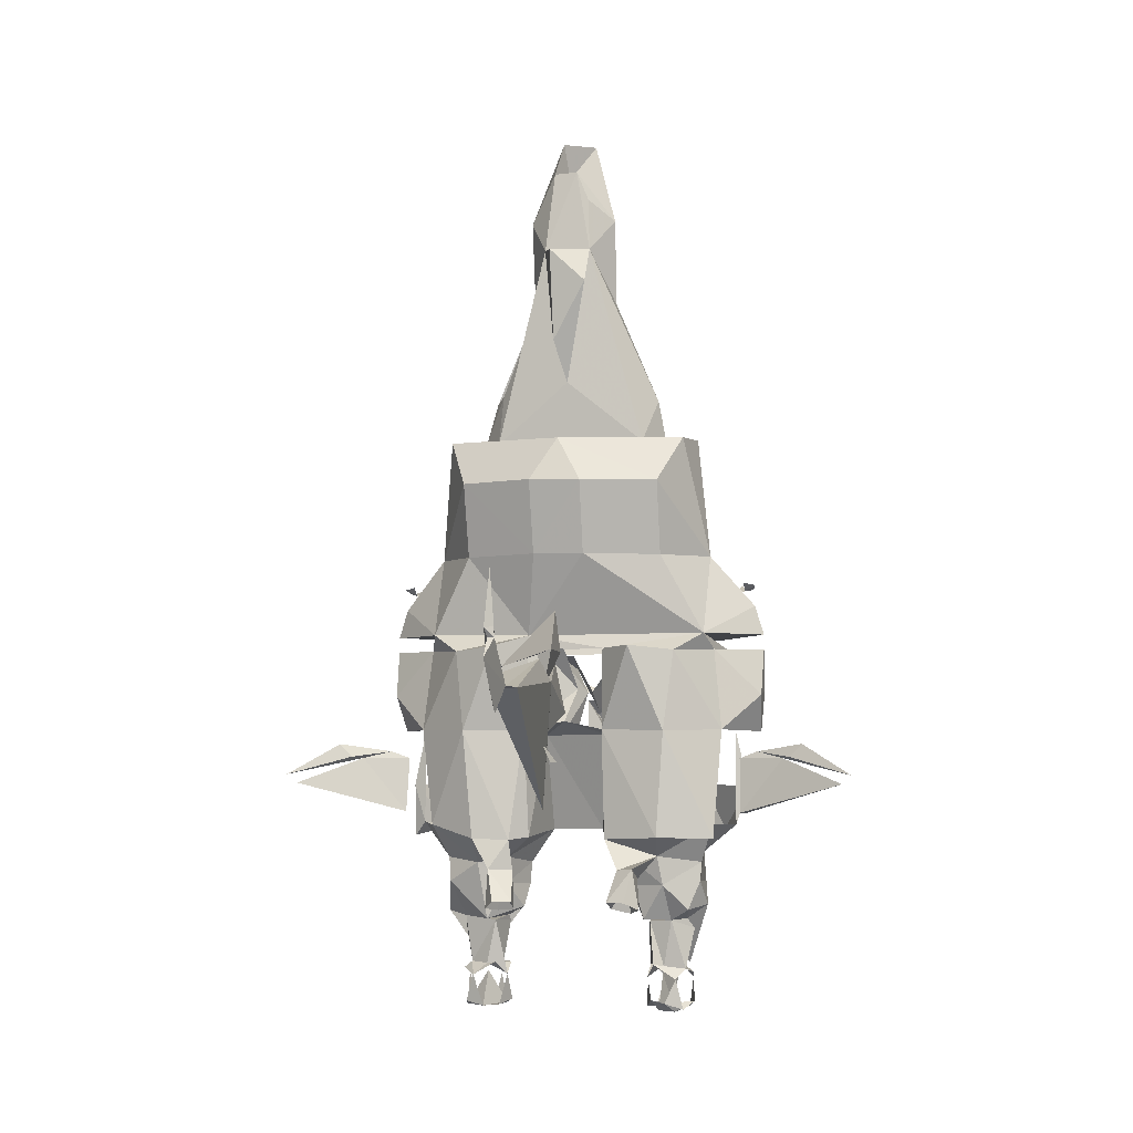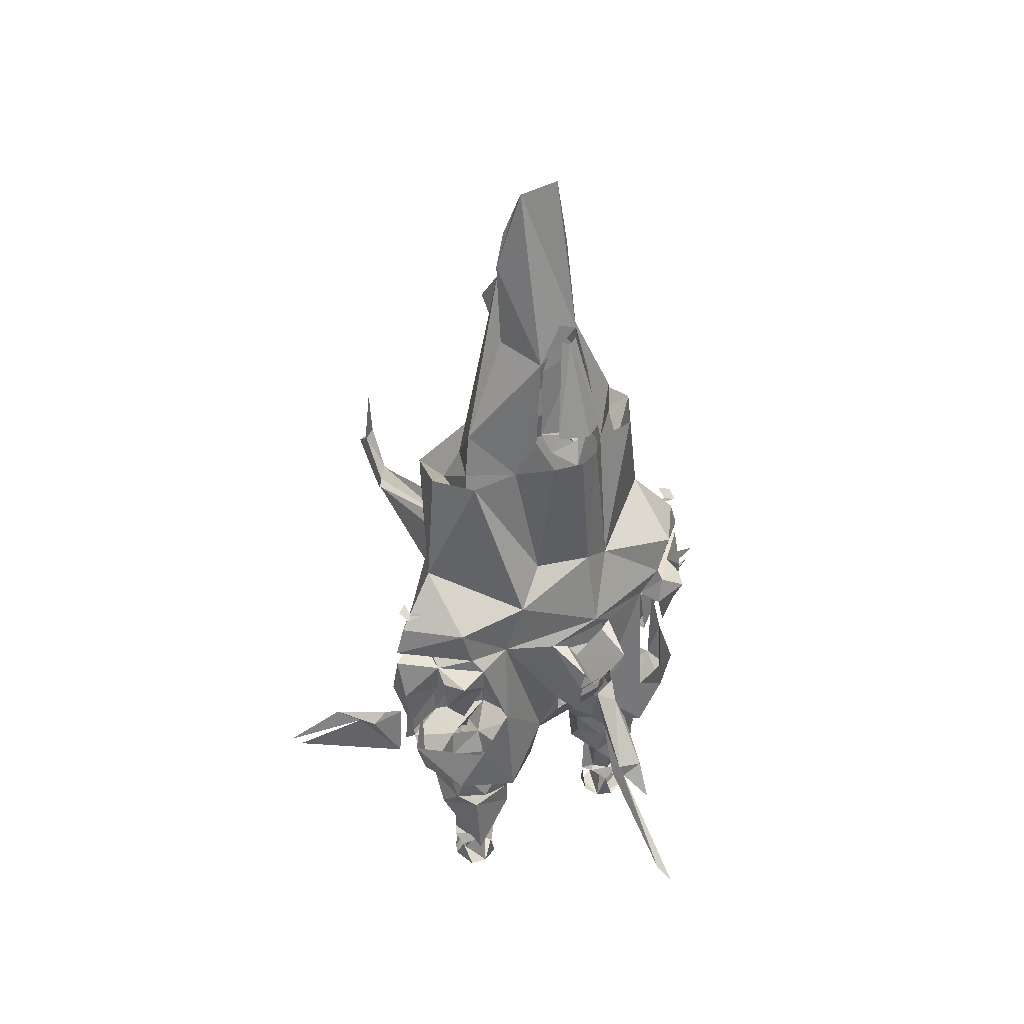
<metadata>
{"format":"obj","ext":"obj","renderer":"f3d","projection":"perspective","resolution":1024,"background":"white","views":[{"elev":-4.4,"azim":12.8,"up":"+Z"},{"elev":39.5,"azim":144.8,"up":"+Z"}]}
</metadata>
<code>
v 2.568 0.4916 -2.223
v 0.1678 2.633 -1.495
v 1.656 1.809 -0.8585
v -0.01281 -3.918 -0.006598
v 0.2723 0.3575 5.42
v -0.1963 2.511 -1.487
v -0.1994 2.494 -2.082
v 0.1702 2.484 -2.08
v 0.7491 1.332 2.111
v 0.3124 1.359 3.726
v -0.9286 0.08199 -4.37
v 1.335 0.0128 0.4296
v 0.3426 -0.3336 0.4406
v -0.7168 0.02921 -3.821
v -1.263 -0.06653 -3.401
v 1.34 -0.2496 1.418
v 1.039 0.7541 -4.522
v 1.479 1.414 -5.136
v -1.07 0.7026 -5.701
v 0.2189 4.625 -3.76
v 0.4348 2.016 -2.125
v -0.9358 -0.2949 -0.8002
v 0.333 2.385 -1.918
v 1.638 1.794 -1.195
v 0.432 1.999 -1.926
v -2.321 0.5379 -2.316
v 0.4161 2.544 -1.314
v -0.91 1.316 -4.435
v -0.8909 0.2067 -3.916
v -0.2075 2.058 -0.6048
v 1.623 0.9368 -5.616
v -0.9086 0.4961 -4.03
v 0.1961 -1.27 -2.364
v 0.8454 0.4387 -3.676
v -2.791 0.5088 -2.348
v -1.306 0.2458 1.56
v -0.3668 2.575 -1.032
v 1.226 0.2966 -3.632
v -0.02069 3.682 -2.89
v -1.018 1.061 -4.492
v 0.5201 0.09872 -0.8248
v 0.9829 1.367 -4.076
v 2.935 0.3413 -2.313
v 1e-06 1.79 2.22
v 2.203 0.9534 -1.926
v -3.899 -0.1146 -2.537
v -1.742 0.7094 2.046
v 1.278 0.8606 2.027
v 1.054 0.7328 -5.603
v 0.7313 0.008289 -3.814
v 1.095 1.439 -3.579
v 0.1878 -3.357 -1.445
v 1.054 1.176 -5.698
v 0.9684 -0.1473 -3.788
v -1.717 0.5009 -4.003
v 0.06391 -0.4598 -0.9026
v 0.2924 0.7993 6.256
v 2.141 1.335 -0.8857
v -1.306 1.744 -0.8669
v -1.375 1.222 2.042
v -2.361 1.023 -3.395
v -0.4257 1.398 3.516
v -1.613 0.8866 -5.216
v 1.629 0.9394 -4.628
v 1.982 0.5271 -0.8333
v 1.973 0.3329 -3.207
v 1.233 0.75 -5.144
v 0.2258 3.301 -2.447
v -1.161 1.257 -5.303
v 2.144 1.552 -1.509
v 1.176 0.7862 2.623
v -0.9898 1.083 -5.143
v -0.1927 1.839 0.4652
v 1.43 1.278 -4.63
v 0.9978 0.833 -5.32
v 2.194 1.571 -1.015
v -0.3705 1.747 2.281
v 1.883 1.612 -1.8
v -0.002247 -1.197 -2.984
v 0.9358 -0.2949 -0.8002
v -0.1836 -0.05683 4.66
v -1.223 1.276 -4.631
v 2.604 0.9534 -0.8333
v 2.036 1.867 -0.9826
v 0.4891 1.534 0.4167
v -2.589 0.7791 -1.451
v 1.898 0.7666 0.4473
v 0.5903 0.6559 5.16
v -0.8785 0.4418 -3.668
v -2.095 0.4226 -1.926
v 1.762 1.675 -0.6835
v -1.816 0.8621 -4.428
v 0.1216 0.3703 -1.375
v 0.9301 1.777 -0.03501
v -1.956 1.582 -3.273
v 3.899 -0.1146 -2.537
v -2.497 0.8897 0.05484
v 1.903 1.636 -0.1731
v -0.1899 2.455 -1.372
v 2.604 0.9534 -0.6253
v 1.41 0.6572 -5.309
v -1.166 0.9549 2.664
v 1.586 1.076 -5.307
v 1.954 1.598 -3.292
v -0.5288 0.1888 -3.385
v 1e-06 2.339 -1.64
v 2.484 0.9554 -0.2322
v -1.505 1.21 -5.664
v -1.883 0.2484 -0.6222
v 2.279 1.107 0.05485
v 1.38 1.272 -5.126
v 1.161 1.257 -5.303
v 1.404 1.228 -4.493
v 2.497 0.8897 0.05485
v -1.095 1.439 -3.579
v -0.9084 -0.3433 -4.237
v 0.1533 1.571 2.706
v -2.194 1.571 -1.015
v -1.883 1.612 -1.8
v -0.1102 0.9511 5.813
v -3.769 -0.05248 -2.654
v 2.447 1.07 -0.002746
v 2.213 0.8577 -0.07864
v 1.29 1.265 -5.707
v 2.348 0.952 -0.02269
v -0.001788 -1.179 -1.416
v 1.375 1.222 2.042
v -1.382 1.272 -5.133
v 1.353 0.6625 -4.51
v 0.3778 1.432 2.721
v 1.205 1.175 -5.123
v 0.3291 4.417 -3.562
v -0.002008 -3.706 -1.772
v 1.225 1.952 -3.345
v 0.2824 3.213 -2.616
v -0.001642 -0.9006 -1.962
v 2.202 0.9908 -3.222
v 0.1541 -0.2655 1.56
v 0.9787 0.1872 -3.931
v 0.05335 -3.944 -0.8614
v 0 1.564 4.178
v -1.551 1.385 -4.163
v -0.08939 -1.132 -0.9554
v -1.898 0.7666 0.4473
v 1.53 1.392 -4.161
v 0.3494 -0.5886 1.413
v 1.384 -0.1058 -1.942
v 1.637 1.741 -2.683
v 3.215 0.1573 -2.122
v 0.6613 1.621 -3.286
v -0.3445 -0.5882 1.425
v -1.982 0.5271 -0.8333
v -3.05 0.1661 -2.295
v -1.587 1.078 -5.302
v -2.342 0.4422 -3.051
v -1.55 1.427 -3.983
v -0.6828 1.047 -3.753
v -2.094 1.633 -2.69
v -0.5482 1.639 -2.702
v 0.0148 1.292 4.273
v 1e-06 1.872 -1.373
v 1.291 1.887 -1.927
v -1.274 0.2939 -3.738
v -0.5916 0.8429 3.959
v -1.762 0.6138 -3.68
v -2.205 0.9171 -3.204
v 2.133 1.304 -1.304
v -1.03 0.7614 2.762
v -1.272 1.267 -5.709
v 0.008553 1.711 2.609
v -0.01171 0.0983 -0.8411
v -0.2769 2.536 -1.273
v 0.3668 2.575 -1.032
v -0.04689 -1.22 -1.016
v -0.09258 -3.655 -1.321
v 1.614 0.8905 -5.216
v -1.903 1.636 -0.1731
v -0.07876 -3.955 -0.7406
v -0.2183 0.4321 5.813
v 1.785 0.6027 -3.715
v 1.285 -0.1136 -3.372
v -2.371 0.9869 -2.694
v -0.7086 1.043 -4.061
v -1.066 1.16 -5.71
v -0.09613 2.736 -1.684
v 0 2.051 2.912
v -0.9833 0.8295 -5.288
v 0.534 0.1344 -3.405
v 1.512 0.006933 -0.8571
v 1.162 1.064 -5.259
v 0.6379 -0.2528 -4.229
v 1.742 0.7094 2.046
v 0 0.1439 4.29
v -0.117 -1.226 -1.436
v 1.399 1.445 -3.956
v 2.341 0.4638 -3.046
v -2.568 0.4916 -2.223
v -0.001788 -3.432 -1.199
v -0.002031 -4.254 -1.112
v -1.479 1.414 -5.136
v -1.021 -0.1278 -3.808
v 2.343 0.7966 0.08123
v 1.187 1.718 -0.7292
v -0.1459 -3.398 -1.48
v 0.3576 1.813 2.859
v -0.01336 -4.025 -0.8637
v -0.2985 1.355 3.861
v -0.1547 1.571 2.708
v -0.7442 0.8262 -4.36
v 0.1191 -1.246 -0.8881
v -0.333 2.385 -1.918
v 1.373 0.8072 -5.759
v 2.589 0.7791 -1.451
v 0.1589 2.805 -1.996
v -2.604 0.9534 -0.6253
v -2.935 0.3413 -2.313
v 1.766 0.9216 -3.586
v 2.367 1.018 -2.694
v -0.6578 1.65 0.2194
v 0.5062 0.08719 -1.923
v -0.1386 -0.02014 3.401
v -1.343 0.9671 1.56
v 0.3822 1.403 3.887
v 0.5431 0.3344 -1.999
v -2.133 1.304 -1.304
v 0.8756 -0.04133 -4.032
v -0.006269 0.09041 -1.815
v -1.813 0.8708 -4.07
v 0.9168 0.05578 -4.391
v -1.588 0.9525 -5.723
v -0.05435 -0.2647 -1.039
v 1.261 0.619 -5.634
v -2.279 1.107 0.05484
v 1.651 1.299 -3.569
v 0.5921 0.7549 3.997
v 0.1668 -1.486 -2.363
v 0.1718 3.344 -2.622
v -0.992 0.3014 2.01
v -0.5178 1.509 2.674
v -2.604 0.9534 -0.8333
v -0.432 1.999 -2.134
v 1.138 0.9811 -5.183
v 1.766 0.5911 -3.973
v -1.254 0.7397 -5.14
v -0.9824 1.373 -4.089
v -0.0644 3.423 -2.442
v 0.524 1.679 -2.692
v -1.34 -0.2496 1.418
v -0.3684 1.059 -3.299
v 2.321 0.5379 -2.316
v -1.512 0.006891 -0.8557
v 3.769 -0.05248 -2.654
v 1.099 0.6802 -5.116
v -1.053 -0.1485 -4.335
v 0.4369 1.339 -3.171
v 1.503 0.7217 -5.718
v -0.114 1.526 4.234
v -1.497 0.8729 -5.127
v 0.6814 1.042 -3.751
v -0.7491 1.332 2.111
v 1.491 1.027 -5.152
v -1.428 0.6505 -5.296
v -1.656 1.701 -0.6253
v 0.3184 2.062 -0.8602
v 0.8517 0.577 -4.033
v 1.75 1.187 -3.991
v 1.112 0.9977 -5.763
v -0.6814 -0.02329 -4.345
v -0.2055 1.41 4.288
v 1.217 0.1913 1.56
v 0.09854 -1.143 -1.314
v 1.29 0.3613 -4.023
v 0 0.2373 2.85
v -1.209 1.993 -3.309
v -1.307 0.8009 2.028
v -0.952 0.9807 -5.648
v 1.411 0.8452 -5.259
v 1.61 0.5127 -4.36
v -0.7623 -0.01528 -3.42
v -1.568 1.223 -4.38
v 0.09772 0.4055 5.827
v -0.008829 -1.383 -2.078
v -1.011 1.133 -4.569
v -3.215 0.1573 -2.122
v -0.3443 -0.3267 0.4423
v 0.3328 2.478 -1.417
v 0.08581 -0.2647 -1.711
v -1.594 0.9244 -4.63
v -0.1995 -1.27 -2.364
v -2.203 0.9534 -1.926
v -1.768 1.192 -3.56
v 1.168 1.244 -5.32
v -1.623 0.1912 2.036
v 0.9926 0.5398 -4.497
v -1.575 0.8255 -4.495
v -2.484 0.9554 -0.2322
v -0.08939 -0.2654 -1.711
v 1.032 0.3328 2.02
v 1.511 1.201 -5.714
v -1.469 1.105 -5.121
v -0.2554 1.756 2.783
v 0.8925 -0.3593 -4.228
v -1.921 0.2865 -3.226
v 1.065 -0.1686 -4.329
v 0.005477 -1.383 -2.078
v -1.182 0.4586 -4.512
v 2.791 0.5088 -2.348
v 0 1.913 2.335
v 0.9192 1.348 -4.434
v -1.084 0.9925 -5.151
v 2.589 1.129 -1.379
v 0.653 0.003739 -4.329
v -2.589 1.128 -1.379
v 0.143 1.764 2.799
v -0.3594 0.5534 -2.002
v -2.213 0.8577 -0.07864
v 1.343 0.9671 1.56
v -0.8756 -0.04133 -4.032
v -1.168 1.244 -5.32
v -0.5916 0.6486 5.157
v -0.2016 0.9389 6.361
v -0.5138 1.974 -0.8342
v 0.07933 -3.494 -1.425
v 0.5147 1.975 -0.8349
v -1.512 1.166 -4.631
v -0.1882 2.856 -1.995
v -2.144 1.552 -1.509
v -1.406 1.238 -4.498
v 0.03793 1.369 4.399
v -1.751 1.713 -0.8547
v -2.141 1.336 -0.8876
v 1.623 0.1912 2.036
v -1.287 1.869 -2.685
v -1.234 1.196 -5.117
v -2.343 0.7966 0.08122
v 1.822 0.886 -4.298
v 2.406 0.594 -3.052
v -2.535 1.145 -1.947
v -0.3525 1.543 2.569
v 2.534 1.145 -1.947
v 0.7095 1.051 -4.061
v 0.114 1.526 4.234
v -2.348 0.952 -0.02269
v 0.3159 -0.1054 4.2
v 1.883 0.2484 -0.6222
v 0.3036 1.586 2.457
v -1.544 0.7365 -5.664
v -1.285 0.6478 -5.716
v 1.532 0.7691 -5.171
v -1.384 -0.1058 -1.942
v 3.05 0.1661 -2.295
v 0.9549 0.976 -5.706
v -0.432 1.999 -1.926
v -1.335 0.0128 0.4296
v 1.264 1.298 -4.634
v -0.5692 0.0664 -1.925
v 0.9892 1.081 -5.138
v -2.036 1.867 -0.9826
v 0.5178 1.509 2.674
v -1.121 0.6638 -5.118
v -1.12 0.6949 -4.544
v -1.288 0.9534 -5.259
v 2.095 0.4226 -1.926
v 1.542 0.8482 -4.493
v 0.3084 0.2667 4.703
v -0.03499 -0.3453 -0.3259
v 0.3705 1.747 2.281
v -0.3576 1.813 2.859
v 1.034 1.057 -4.49
v -1.647 1.782 -1.21
v -0.6613 1.621 -3.286
v -2.447 1.07 -0.002747
v -0.3184 2.062 -0.8602
v -2.388 0.5781 -3.046
v -0.6599 -0.2631 -4.229
v 0.3505 0.9307 -3.285
v -0.1701 -1.486 -2.363
v 1e-06 -0.3708 2.006
v 2.018 0.1445 -3.383
v 0.9671 1.075 -4.631
v -0.3287 0.3062 4.707
v 0.04973 -3.955 -0.7296
v 0.9839 0.8284 -5.303
v -0.5078 0.1004 -0.6445
f 339 117 208
f 363 45 340
f 8 7 6
f 108 230 154
f 309 18 336
f 262 360 244
f 281 365 5
f 1 250 43
f 318 375 116
f 4 178 382
f 286 27 324
f 381 320 164
f 242 383 253
f 235 365 71
f 289 377 282
f 38 54 139
f 307 149 43
f 153 284 46
f 67 17 253
f 132 20 237
f 309 364 113
f 42 266 145
f 70 84 76
f 189 345 41
f 80 147 189
f 332 87 192
f 254 116 201
f 3 84 24
f 197 153 216
f 284 35 216
f 362 230 184
f 135 214 237
f 200 92 142
f 187 72 310
f 91 100 345
f 312 191 50
f 356 279 105
f 30 324 322
f 100 107 345
f 216 46 284
f 4 382 140
f 135 68 214
f 194 174 271
f 51 195 42
f 197 35 284
f 369 309 113
f 10 207 160
f 34 38 139
f 41 384 171
f 68 132 237
f 321 179 120
f 68 135 132
f 12 13 345
f 313 86 240
f 369 17 129
f 310 361 187
f 296 215 109
f 303 166 165
f 231 194 271
f 258 295 288
f 184 348 362
f 192 127 317
f 236 33 305
f 109 152 251
f 219 60 260
f 381 238 273
f 146 378 151
f 290 182 166
f 294 309 369
f 162 148 134
f 72 334 310
f 293 47 144
f 314 117 170
f 165 55 163
f 375 268 14
f 41 345 384
f 381 179 320
f 15 163 89
f 9 359 223
f 244 187 361
f 351 1 43
f 200 280 92
f 326 214 185
f 136 297 287
f 43 149 96
f 198 143 210
f 357 383 242
f 129 294 369
f 270 36 138
f 255 376 249
f 89 163 32
f 124 53 292
f 322 373 37
f 185 246 326
f 4 140 178
f 184 169 319
f 371 159 249
f 91 58 3
f 327 118 358
f 1 149 307
f 3 24 162
f 58 65 83
f 361 40 295
f 130 117 339
f 323 174 175
f 128 154 300
f 61 95 166
f 59 241 159
f 304 302 226
f 104 134 148
f 347 348 262
f 243 272 278
f 31 232 212
f 363 379 66
f 298 365 273
f 272 265 294
f 2 8 214
f 366 198 210
f 199 140 206
f 156 291 115
f 57 321 120
f 149 1 351
f 47 222 60
f 237 20 135
f 356 227 93
f 39 326 246
f 344 273 365
f 28 280 200
f 81 365 193
f 31 299 103
f 232 256 101
f 30 203 324
f 124 190 267
f 331 240 152
f 356 384 22
f 263 109 215
f 225 338 313
f 352 49 75
f 21 25 247
f 20 132 135
f 30 219 73
f 96 351 43
f 334 128 300
f 325 328 300
f 2 214 68
f 344 365 81
f 228 291 156
f 26 197 216
f 178 175 206
f 59 274 333
f 284 153 197
f 357 242 253
f 329 269 223
f 101 349 253
f 351 96 149
f 42 309 341
f 304 229 139
f 45 137 218
f 9 317 127
f 238 298 273
f 256 232 31
f 234 217 266
f 35 121 216
f 321 320 179
f 210 143 126
f 42 195 266
f 344 221 273
f 260 62 239
f 150 255 247
f 188 38 181
f 221 344 81
f 331 152 330
f 380 17 369
f 260 60 222
f 269 62 260
f 244 360 187
f 49 124 267
f 379 181 66
f 74 355 113
f 189 65 345
f 91 3 203
f 90 338 290
f 73 85 94
f 153 46 216
f 6 2 185
f 253 349 67
f 337 252 196
f 336 364 309
f 204 133 175
f 28 209 280
f 89 105 279
f 224 220 227
f 330 370 358
f 189 41 80
f 323 133 204
f 198 366 143
f 187 19 276
f 61 166 182
f 228 92 55
f 371 115 274
f 12 87 16
f 87 332 16
f 308 367 73
f 367 85 73
f 364 129 64
f 129 349 64
f 293 144 248
f 144 354 248
f 89 32 157
f 32 183 157
f 333 274 95
f 333 95 158
f 247 159 241
f 247 241 21
f 142 156 245
f 156 115 245
f 322 353 241
f 322 241 59
f 302 304 54
f 304 139 54
f 140 199 323
f 199 133 323
f 50 139 312
f 139 229 312
f 28 200 142
f 28 142 245
f 92 228 142
f 228 156 142
f 245 183 28
f 183 209 28
f 37 172 99
f 37 99 322
f 244 258 262
f 258 63 262
f 336 278 364
f 278 129 364
f 190 277 212
f 190 212 267
f 370 119 327
f 370 327 358
f 270 138 378
f 270 378 332
f 341 265 259
f 265 34 259
f 219 77 73
f 77 308 73
f 106 37 161
f 37 373 161
f 182 158 95
f 182 95 61
f 134 104 234
f 134 234 51
f 51 234 195
f 234 266 195
f 70 78 24
f 70 24 84
f 303 165 163
f 303 163 15
f 197 26 35
f 26 374 35
f 322 99 353
f 99 211 353
f 250 196 43
f 196 252 43
f 302 191 226
f 191 312 226
f 136 194 297
f 194 231 297
f 354 285 248
f 285 151 248
f 313 338 86
f 338 90 86
f 237 39 246
f 237 246 68
f 209 40 280
f 40 328 280
f 334 72 69
f 334 69 128
f 137 104 218
f 104 148 218
f 27 286 99
f 27 99 172
f 291 95 115
f 95 274 115
f 13 146 285
f 146 151 285
f 343 372 97
f 343 97 335
f 237 214 326
f 237 326 39
f 94 85 127
f 85 9 127
f 64 349 261
f 349 176 261
f 177 219 263
f 219 30 263
f 180 217 66
f 217 137 66
f 265 341 294
f 341 309 294
f 349 129 67
f 129 17 67
f 170 117 346
f 117 130 346
f 291 228 165
f 228 55 165
f 14 268 29
f 268 11 29
f 152 90 251
f 90 350 251
f 310 283 361
f 283 40 361
f 102 275 168
f 275 238 168
f 247 25 203
f 25 324 203
f 162 134 247
f 134 150 247
f 376 188 224
f 188 220 224
f 100 91 98
f 100 98 107
f 357 253 380
f 253 17 380
f 231 271 287
f 271 136 287
f 48 298 270
f 48 270 317
f 53 124 352
f 124 49 352
f 121 155 216
f 155 26 216
f 201 15 89
f 201 89 29
f 133 199 175
f 199 206 175
f 95 291 166
f 291 165 166
f 81 381 221
f 381 273 221
f 47 60 144
f 60 219 144
f 213 311 83
f 311 58 83
f 235 223 88
f 223 57 88
f 234 104 137
f 234 137 217
f 134 51 150
f 51 259 150
f 376 259 34
f 376 34 188
f 354 109 384
f 354 384 285
f 30 322 59
f 30 59 263
f 265 272 34
f 272 38 34
f 337 307 43
f 337 43 252
f 249 315 105
f 315 356 105
f 368 257 141
f 368 141 186
f 29 89 14
f 89 279 14
f 296 109 144
f 109 354 144
f 129 278 272
f 129 272 294
f 74 111 355
f 111 131 355
f 58 91 345
f 58 345 65
f 311 213 340
f 213 363 340
f 300 328 82
f 300 82 334
f 311 340 167
f 311 167 58
f 330 358 118
f 330 118 331
f 185 2 68
f 185 68 246
f 306 209 32
f 209 183 32
f 343 316 233
f 343 233 372
f 269 164 320
f 269 320 321
f 203 3 162
f 203 162 247
f 130 339 207
f 130 207 10
f 57 223 269
f 57 269 321
f 92 280 295
f 280 328 295
f 214 8 185
f 8 6 185
f 16 332 378
f 16 378 146
f 181 379 147
f 379 363 147
f 190 124 212
f 190 212 277
f 73 94 30
f 94 203 30
f 57 120 281
f 120 179 281
f 139 50 34
f 50 188 34
f 11 318 254
f 318 116 254
f 126 143 56
f 143 366 56
f 126 56 210
f 56 366 210
f 285 384 13
f 384 345 13
f 323 52 174
f 52 271 174
f 1 307 250
f 307 337 250
f 312 229 226
f 229 304 226
f 315 249 376
f 315 376 224
f 203 94 98
f 203 98 91
f 131 111 112
f 131 112 357
f 315 224 227
f 315 227 356
f 259 376 255
f 259 255 150
f 222 47 36
f 47 293 36
f 235 88 365
f 88 5 365
f 194 204 174
f 204 175 174
f 347 230 348
f 230 362 348
f 249 105 89
f 249 89 157
f 356 22 350
f 22 251 350
f 15 201 279
f 201 14 279
f 152 109 263
f 152 263 330
f 346 208 170
f 208 301 170
f 176 103 261
f 103 111 261
f 48 71 298
f 71 365 298
f 359 9 367
f 9 85 367
f 378 293 248
f 378 248 151
f 82 283 334
f 283 310 334
f 324 25 286
f 25 23 286
f 181 147 220
f 181 220 188
f 296 144 177
f 144 219 177
f 3 58 84
f 58 76 84
f 51 42 259
f 42 341 259
f 136 271 79
f 271 52 79
f 375 318 268
f 318 11 268
f 209 306 40
f 306 295 40
f 107 98 87
f 98 94 87
f 302 54 191
f 54 50 191
f 361 295 258
f 361 258 244
f 238 381 164
f 238 164 168
f 180 38 272
f 180 272 243
f 147 363 189
f 363 65 189
f 55 92 295
f 55 295 306
f 264 173 161
f 173 106 161
f 317 270 192
f 270 332 192
f 205 186 141
f 205 141 342
f 71 48 9
f 48 317 9
f 36 270 238
f 270 298 238
f 11 254 29
f 254 201 29
f 239 77 260
f 77 219 260
f 159 247 255
f 159 255 249
f 131 357 380
f 131 380 355
f 81 193 381
f 193 365 381
f 225 313 331
f 313 240 331
f 232 49 212
f 49 267 212
f 204 79 52
f 204 52 323
f 18 145 336
f 145 266 336
f 109 251 384
f 251 22 384
f 116 375 201
f 375 14 201
f 94 127 87
f 127 192 87
f 243 266 217
f 243 217 180
f 35 374 155
f 35 155 121
f 38 180 66
f 38 66 181
f 299 31 212
f 299 212 124
f 260 102 164
f 260 164 269
f 145 18 309
f 145 309 42
f 208 346 44
f 208 44 339
f 177 263 215
f 177 215 296
f 102 260 275
f 260 222 275
f 136 79 194
f 79 204 194
f 178 140 175
f 140 323 175
f 138 36 378
f 36 293 378
f 348 184 19
f 184 276 19
f 384 356 93
f 384 93 171
f 281 5 88
f 281 88 57
f 240 86 152
f 86 90 152
f 370 330 59
f 330 263 59
f 15 350 303
f 350 90 303
f 38 188 50
f 38 50 54
f 300 154 63
f 300 63 258
f 110 123 125
f 110 125 122
f 163 55 306
f 163 306 32
f 41 220 80
f 220 147 80
f 363 213 65
f 213 83 65
f 371 274 159
f 274 59 159
f 288 325 300
f 288 300 258
f 183 245 157
f 245 115 157
f 27 173 324
f 173 264 324
f 108 169 184
f 108 184 230
f 356 350 279
f 350 15 279
f 266 243 336
f 243 278 336
f 281 179 381
f 281 381 365
f 107 87 345
f 87 12 345
f 125 202 114
f 125 114 122
f 275 222 36
f 275 36 238
f 111 74 261
f 74 64 261
f 146 13 16
f 13 12 16
f 115 371 157
f 371 249 157
f 9 223 71
f 223 235 71

</code>
